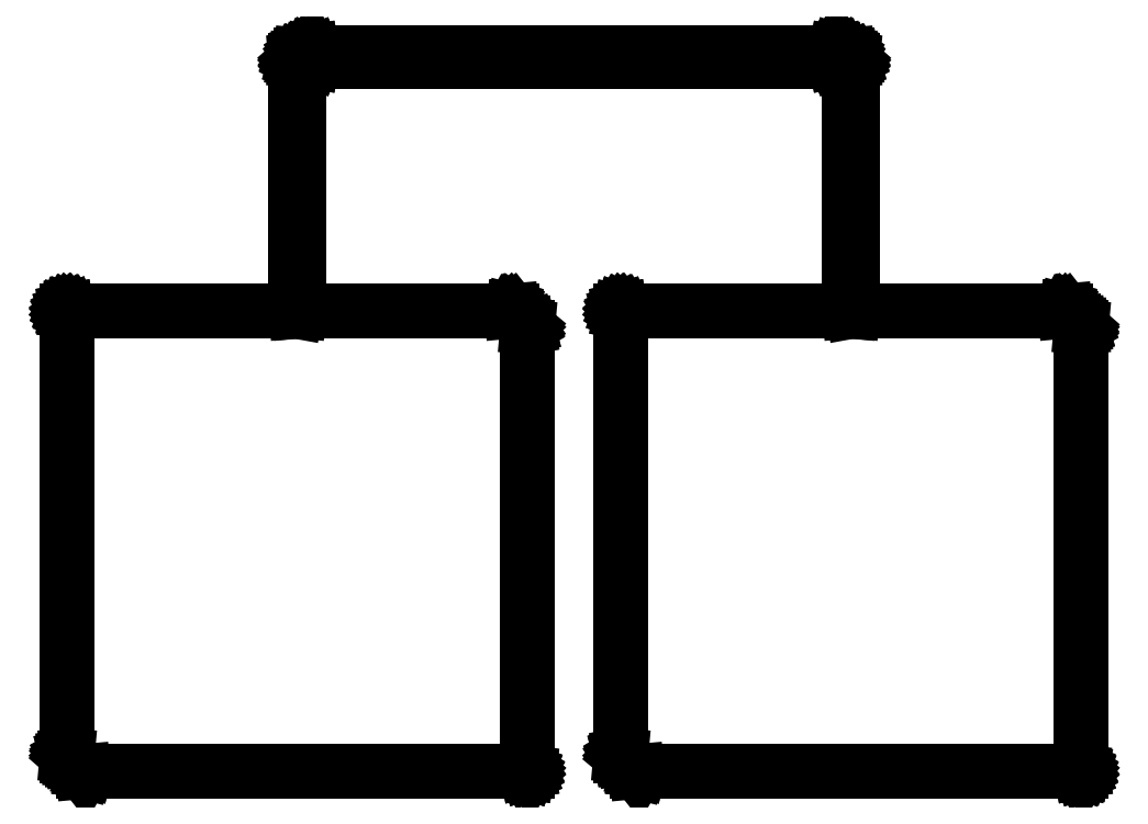
<metadata>
{"format":"dxf","ext":"dxf","renderer":"ezdxf+matplotlib","layout":"modelspace","background":"white","min_lineweight":24,"dpi":150}
</metadata>
<code>
0
SECTION
2
ENTITIES
0
LINE
8
Black
10
32.71
20
0.5996
11
32.72
21
0.5996
0
LINE
8
Black
10
32.72
20
0.5996
11
32.72
21
0.5989
0
LINE
8
Black
10
32.72
20
0.5989
11
32.72
21
0.5985
0
LINE
8
Black
10
32.72
20
0.5985
11
32.72
21
0.5974
0
LINE
8
Black
10
32.72
20
0.5974
11
32.73
21
0.5967
0
LINE
8
Black
10
32.73
20
0.5967
11
32.73
21
0.5952
0
LINE
8
Black
10
32.73
20
0.5952
11
32.73
21
0.5942
0
LINE
8
Black
10
32.73
20
0.5942
11
32.73
21
0.5925
0
LINE
8
Black
10
32.73
20
0.5925
11
32.73
21
0.5911
0
LINE
8
Black
10
32.73
20
0.5911
11
32.73
21
0.5892
0
LINE
8
Black
10
32.73
20
0.5892
11
32.73
21
0.5875
0
LINE
8
Black
10
32.73
20
0.5875
11
32.73
21
0.5854
0
LINE
8
Black
10
32.73
20
0.5854
11
32.74
21
0.5836
0
LINE
8
Black
10
32.74
20
0.5836
11
32.74
21
0.5814
0
LINE
8
Black
10
32.74
20
0.5814
11
32.74
21
0.5793
0
LINE
8
Black
10
32.74
20
0.5793
11
32.74
21
0.5772
0
LINE
8
Black
10
32.74
20
0.5772
11
32.74
21
0.575
0
LINE
8
Black
10
32.74
20
0.575
11
32.74
21
0.2612
0
LINE
8
Black
10
32.74
20
0.2612
11
32.74
21
0.2601
0
LINE
8
Black
10
32.74
20
0.2601
11
32.74
21
0.26
0
LINE
8
Black
10
32.74
20
0.26
11
34.1
21
0.26
0
LINE
8
Black
10
34.1
20
0.26
11
34.1
21
0.2598
0
LINE
8
Black
10
34.1
20
0.2598
11
34.1
21
0.2599
0
LINE
8
Black
10
34.1
20
0.2599
11
34.1
21
0.2591
0
LINE
8
Black
10
34.1
20
0.2591
11
34.11
21
0.2585
0
LINE
8
Black
10
34.11
20
0.2585
11
34.11
21
0.2579
0
LINE
8
Black
10
34.11
20
0.2579
11
34.11
21
0.2577
0
LINE
8
Black
10
34.11
20
0.2577
11
34.11
21
0.2558
0
LINE
8
Black
10
34.11
20
0.2558
11
34.11
21
0.2542
0
LINE
8
Black
10
34.11
20
0.2542
11
34.11
21
0.2533
0
LINE
8
Black
10
34.11
20
0.2533
11
34.12
21
0.2527
0
LINE
8
Black
10
34.12
20
0.2527
11
34.75
21
-0.3773
0
LINE
8
Black
10
34.75
20
-0.3773
11
34.75
21
-0.3782
0
LINE
8
Black
10
34.75
20
-0.3782
11
34.75
21
-0.3789
0
LINE
8
Black
10
34.75
20
-0.3789
11
34.75
21
-0.3817
0
LINE
8
Black
10
34.75
20
-0.3817
11
34.75
21
-0.3844
0
LINE
8
Black
10
34.75
20
-0.3844
11
34.75
21
-0.3855
0
LINE
8
Black
10
34.75
20
-0.3855
11
34.75
21
-0.3864
0
LINE
8
Black
10
34.75
20
-0.3864
11
34.75
21
-0.3896
0
LINE
8
Black
10
34.75
20
-0.3896
11
34.75
21
-0.3928
0
LINE
8
Black
10
34.75
20
-0.3928
11
34.75
21
-0.3939
0
LINE
8
Black
10
34.75
20
-0.3939
11
34.75
21
-0.395
0
LINE
8
Black
10
34.75
20
-0.395
11
34.75
21
-31.68
0
LINE
8
Black
10
34.75
20
-31.68
11
34.75
21
-31.68
0
LINE
8
Black
10
34.75
20
-31.68
11
34.75
21
-31.68
0
LINE
8
Black
10
34.75
20
-31.68
11
61.29
21
-31.68
0
LINE
8
Black
10
61.29
20
-31.68
11
61.29
21
-31.69
0
LINE
8
Black
10
61.29
20
-31.69
11
61.29
21
-31.69
0
LINE
8
Black
10
61.29
20
-31.69
11
61.29
21
-31.69
0
LINE
8
Black
10
61.29
20
-31.69
11
61.3
21
-31.69
0
LINE
8
Black
10
61.3
20
-31.69
11
61.3
21
-31.69
0
LINE
8
Black
10
61.3
20
-31.69
11
61.3
21
-31.69
0
LINE
8
Black
10
61.3
20
-31.69
11
61.3
21
-31.69
0
LINE
8
Black
10
61.3
20
-31.69
11
61.3
21
-31.69
0
LINE
8
Black
10
61.3
20
-31.69
11
61.3
21
-31.69
0
LINE
8
Black
10
61.3
20
-31.69
11
61.3
21
-31.69
0
LINE
8
Black
10
61.3
20
-31.69
11
63.29
21
-33.68
0
LINE
8
Black
10
63.29
20
-33.68
11
63.29
21
-33.68
0
LINE
8
Black
10
63.29
20
-33.68
11
63.29
21
-33.68
0
LINE
8
Black
10
63.29
20
-33.68
11
63.29
21
-33.68
0
LINE
8
Black
10
63.29
20
-33.68
11
63.3
21
-33.68
0
LINE
8
Black
10
63.3
20
-33.68
11
63.3
21
-33.69
0
LINE
8
Black
10
63.3
20
-33.69
11
63.3
21
-33.69
0
LINE
8
Black
10
63.3
20
-33.69
11
63.3
21
-33.69
0
LINE
8
Black
10
63.3
20
-33.69
11
63.3
21
-33.69
0
LINE
8
Black
10
63.3
20
-33.69
11
63.3
21
-33.69
0
LINE
8
Black
10
63.3
20
-33.69
11
63.3
21
-33.7
0
LINE
8
Black
10
63.3
20
-33.7
11
63.3
21
-89.14
0
LINE
8
Black
10
63.3
20
-89.14
11
63.3
21
-89.14
0
LINE
8
Black
10
63.3
20
-89.14
11
63.3
21
-89.14
0
LINE
8
Black
10
63.3
20
-89.14
11
63.3
21
-89.15
0
LINE
8
Black
10
63.3
20
-89.15
11
63.3
21
-89.15
0
LINE
8
Black
10
63.3
20
-89.15
11
63.29
21
-89.15
0
LINE
8
Black
10
63.29
20
-89.15
11
63.29
21
-89.15
0
LINE
8
Black
10
63.29
20
-89.15
11
63.29
21
-89.15
0
LINE
8
Black
10
63.29
20
-89.15
11
63.29
21
-89.16
0
LINE
8
Black
10
63.29
20
-89.16
11
63.29
21
-89.16
0
LINE
8
Black
10
63.29
20
-89.16
11
63.29
21
-89.16
0
LINE
8
Black
10
63.29
20
-89.16
11
63.29
21
-89.16
0
LINE
8
Black
10
63.29
20
-89.16
11
63.28
21
-89.16
0
LINE
8
Black
10
63.28
20
-89.16
11
63.28
21
-89.16
0
LINE
8
Black
10
63.28
20
-89.16
11
63.28
21
-89.16
0
LINE
8
Black
10
63.28
20
-89.16
11
63.28
21
-89.16
0
LINE
8
Black
10
63.28
20
-89.16
11
63.28
21
-89.16
0
LINE
8
Black
10
63.28
20
-89.16
11
63.27
21
-89.16
0
LINE
8
Black
10
63.27
20
-89.16
11
63.27
21
-89.17
0
LINE
8
Black
10
63.27
20
-89.17
11
7.828
21
-89.17
0
LINE
8
Black
10
7.828
20
-89.17
11
7.827
21
-89.16
0
LINE
8
Black
10
7.827
20
-89.16
11
7.826
21
-89.16
0
LINE
8
Black
10
7.826
20
-89.16
11
7.823
21
-89.16
0
LINE
8
Black
10
7.823
20
-89.16
11
7.819
21
-89.16
0
LINE
8
Black
10
7.819
20
-89.16
11
7.818
21
-89.16
0
LINE
8
Black
10
7.818
20
-89.16
11
7.817
21
-89.16
0
LINE
8
Black
10
7.817
20
-89.16
11
7.815
21
-89.16
0
LINE
8
Black
10
7.815
20
-89.16
11
7.812
21
-89.16
0
LINE
8
Black
10
7.812
20
-89.16
11
7.811
21
-89.16
0
LINE
8
Black
10
7.811
20
-89.16
11
7.81
21
-89.16
0
LINE
8
Black
10
7.81
20
-89.16
11
5.825
21
-87.17
0
LINE
8
Black
10
5.825
20
-87.17
11
5.824
21
-87.17
0
LINE
8
Black
10
5.824
20
-87.17
11
5.823
21
-87.17
0
LINE
8
Black
10
5.823
20
-87.17
11
5.822
21
-87.17
0
LINE
8
Black
10
5.822
20
-87.17
11
5.82
21
-87.17
0
LINE
8
Black
10
5.82
20
-87.17
11
5.82
21
-87.16
0
LINE
8
Black
10
5.82
20
-87.16
11
5.819
21
-87.16
0
LINE
8
Black
10
5.819
20
-87.16
11
5.818
21
-87.16
0
LINE
8
Black
10
5.818
20
-87.16
11
5.818
21
-87.16
0
LINE
8
Black
10
5.818
20
-87.16
11
5.818
21
-87.16
0
LINE
8
Black
10
5.818
20
-87.16
11
5.818
21
-87.15
0
LINE
8
Black
10
5.818
20
-87.15
11
5.818
21
-31.71
0
LINE
8
Black
10
5.818
20
-31.71
11
5.818
21
-31.71
0
LINE
8
Black
10
5.818
20
-31.71
11
5.818
21
-31.71
0
LINE
8
Black
10
5.818
20
-31.71
11
5.819
21
-31.7
0
LINE
8
Black
10
5.819
20
-31.7
11
5.819
21
-31.7
0
LINE
8
Black
10
5.819
20
-31.7
11
5.82
21
-31.7
0
LINE
8
Black
10
5.82
20
-31.7
11
5.821
21
-31.7
0
LINE
8
Black
10
5.821
20
-31.7
11
5.822
21
-31.7
0
LINE
8
Black
10
5.822
20
-31.7
11
5.823
21
-31.69
0
LINE
8
Black
10
5.823
20
-31.69
11
5.825
21
-31.69
0
LINE
8
Black
10
5.825
20
-31.69
11
5.826
21
-31.69
0
LINE
8
Black
10
5.826
20
-31.69
11
5.828
21
-31.69
0
LINE
8
Black
10
5.828
20
-31.69
11
5.83
21
-31.69
0
LINE
8
Black
10
5.83
20
-31.69
11
5.832
21
-31.69
0
LINE
8
Black
10
5.832
20
-31.69
11
5.834
21
-31.69
0
LINE
8
Black
10
5.834
20
-31.69
11
5.836
21
-31.69
0
LINE
8
Black
10
5.836
20
-31.69
11
5.838
21
-31.69
0
LINE
8
Black
10
5.838
20
-31.69
11
5.84
21
-31.69
0
LINE
8
Black
10
5.84
20
-31.69
11
5.843
21
-31.68
0
LINE
8
Black
10
5.843
20
-31.68
11
34.36
21
-31.68
0
LINE
8
Black
10
34.36
20
-31.68
11
34.36
21
-31.68
0
LINE
8
Black
10
34.36
20
-31.68
11
34.36
21
-31.68
0
LINE
8
Black
10
34.36
20
-31.68
11
34.36
21
-0.1312
0
LINE
8
Black
10
34.36
20
-0.1312
11
34.36
21
-0.1301
0
LINE
8
Black
10
34.36
20
-0.1301
11
34.36
21
-0.13
0
LINE
8
Black
10
34.36
20
-0.13
11
32.74
21
-0.13
0
LINE
8
Black
10
32.74
20
-0.13
11
32.74
21
-0.1301
0
LINE
8
Black
10
32.74
20
-0.1301
11
32.74
21
-0.1312
0
LINE
8
Black
10
32.74
20
-0.1312
11
32.74
21
-0.445
0
LINE
8
Black
10
32.74
20
-0.445
11
32.74
21
-0.4472
0
LINE
8
Black
10
32.74
20
-0.4472
11
32.74
21
-0.4493
0
LINE
8
Black
10
32.74
20
-0.4493
11
32.74
21
-0.4514
0
LINE
8
Black
10
32.74
20
-0.4514
11
32.74
21
-0.4536
0
LINE
8
Black
10
32.74
20
-0.4536
11
32.73
21
-0.4554
0
LINE
8
Black
10
32.73
20
-0.4554
11
32.73
21
-0.4575
0
LINE
8
Black
10
32.73
20
-0.4575
11
32.73
21
-0.4592
0
LINE
8
Black
10
32.73
20
-0.4592
11
32.73
21
-0.4611
0
LINE
8
Black
10
32.73
20
-0.4611
11
32.73
21
-0.4625
0
LINE
8
Black
10
32.73
20
-0.4625
11
32.73
21
-0.4642
0
LINE
8
Black
10
32.73
20
-0.4642
11
32.73
21
-0.4652
0
LINE
8
Black
10
32.73
20
-0.4652
11
32.73
21
-0.4667
0
LINE
8
Black
10
32.73
20
-0.4667
11
32.72
21
-0.4674
0
LINE
8
Black
10
32.72
20
-0.4674
11
32.72
21
-0.4685
0
LINE
8
Black
10
32.72
20
-0.4685
11
32.72
21
-0.4689
0
LINE
8
Black
10
32.72
20
-0.4689
11
32.72
21
-0.4696
0
LINE
8
Black
10
32.72
20
-0.4696
11
32.71
21
-0.4696
0
LINE
8
Black
10
32.71
20
-0.4696
11
32.71
21
-0.47
0
LINE
8
Black
10
32.71
20
-0.47
11
-32.71
21
-0.47
0
LINE
8
Black
10
-32.71
20
-0.47
11
-32.71
21
-0.4696
0
LINE
8
Black
10
-32.71
20
-0.4696
11
-32.72
21
-0.4696
0
LINE
8
Black
10
-32.72
20
-0.4696
11
-32.72
21
-0.4689
0
LINE
8
Black
10
-32.72
20
-0.4689
11
-32.72
21
-0.4685
0
LINE
8
Black
10
-32.72
20
-0.4685
11
-32.72
21
-0.4674
0
LINE
8
Black
10
-32.72
20
-0.4674
11
-32.73
21
-0.4667
0
LINE
8
Black
10
-32.73
20
-0.4667
11
-32.73
21
-0.4652
0
LINE
8
Black
10
-32.73
20
-0.4652
11
-32.73
21
-0.4642
0
LINE
8
Black
10
-32.73
20
-0.4642
11
-32.73
21
-0.4625
0
LINE
8
Black
10
-32.73
20
-0.4625
11
-32.73
21
-0.4611
0
LINE
8
Black
10
-32.73
20
-0.4611
11
-32.73
21
-0.4592
0
LINE
8
Black
10
-32.73
20
-0.4592
11
-32.73
21
-0.4575
0
LINE
8
Black
10
-32.73
20
-0.4575
11
-32.73
21
-0.4554
0
LINE
8
Black
10
-32.73
20
-0.4554
11
-32.74
21
-0.4536
0
LINE
8
Black
10
-32.74
20
-0.4536
11
-32.74
21
-0.4514
0
LINE
8
Black
10
-32.74
20
-0.4514
11
-32.74
21
-0.4493
0
LINE
8
Black
10
-32.74
20
-0.4493
11
-32.74
21
-0.4472
0
LINE
8
Black
10
-32.74
20
-0.4472
11
-32.74
21
-0.445
0
LINE
8
Black
10
-32.74
20
-0.445
11
-32.74
21
-0.1312
0
LINE
8
Black
10
-32.74
20
-0.1312
11
-32.74
21
-0.1301
0
LINE
8
Black
10
-32.74
20
-0.1301
11
-32.74
21
-0.13
0
LINE
8
Black
10
-32.74
20
-0.13
11
-34.36
21
-0.13
0
LINE
8
Black
10
-34.36
20
-0.13
11
-34.36
21
-0.1301
0
LINE
8
Black
10
-34.36
20
-0.1301
11
-34.36
21
-0.1312
0
LINE
8
Black
10
-34.36
20
-0.1312
11
-34.36
21
-31.68
0
LINE
8
Black
10
-34.36
20
-31.68
11
-34.36
21
-31.68
0
LINE
8
Black
10
-34.36
20
-31.68
11
-34.36
21
-31.68
0
LINE
8
Black
10
-34.36
20
-31.68
11
-7.828
21
-31.68
0
LINE
8
Black
10
-7.828
20
-31.68
11
-7.827
21
-31.69
0
LINE
8
Black
10
-7.827
20
-31.69
11
-7.826
21
-31.69
0
LINE
8
Black
10
-7.826
20
-31.69
11
-7.823
21
-31.69
0
LINE
8
Black
10
-7.823
20
-31.69
11
-7.819
21
-31.69
0
LINE
8
Black
10
-7.819
20
-31.69
11
-7.818
21
-31.69
0
LINE
8
Black
10
-7.818
20
-31.69
11
-7.817
21
-31.69
0
LINE
8
Black
10
-7.817
20
-31.69
11
-7.815
21
-31.69
0
LINE
8
Black
10
-7.815
20
-31.69
11
-7.812
21
-31.69
0
LINE
8
Black
10
-7.812
20
-31.69
11
-7.811
21
-31.69
0
LINE
8
Black
10
-7.811
20
-31.69
11
-7.81
21
-31.69
0
LINE
8
Black
10
-7.81
20
-31.69
11
-5.825
21
-33.68
0
LINE
8
Black
10
-5.825
20
-33.68
11
-5.824
21
-33.68
0
LINE
8
Black
10
-5.824
20
-33.68
11
-5.823
21
-33.68
0
LINE
8
Black
10
-5.823
20
-33.68
11
-5.822
21
-33.68
0
LINE
8
Black
10
-5.822
20
-33.68
11
-5.82
21
-33.68
0
LINE
8
Black
10
-5.82
20
-33.68
11
-5.82
21
-33.69
0
LINE
8
Black
10
-5.82
20
-33.69
11
-5.819
21
-33.69
0
LINE
8
Black
10
-5.819
20
-33.69
11
-5.818
21
-33.69
0
LINE
8
Black
10
-5.818
20
-33.69
11
-5.818
21
-33.69
0
LINE
8
Black
10
-5.818
20
-33.69
11
-5.818
21
-33.69
0
LINE
8
Black
10
-5.818
20
-33.69
11
-5.818
21
-33.7
0
LINE
8
Black
10
-5.818
20
-33.7
11
-5.818
21
-89.14
0
LINE
8
Black
10
-5.818
20
-89.14
11
-5.818
21
-89.14
0
LINE
8
Black
10
-5.818
20
-89.14
11
-5.818
21
-89.14
0
LINE
8
Black
10
-5.818
20
-89.14
11
-5.819
21
-89.15
0
LINE
8
Black
10
-5.819
20
-89.15
11
-5.819
21
-89.15
0
LINE
8
Black
10
-5.819
20
-89.15
11
-5.82
21
-89.15
0
LINE
8
Black
10
-5.82
20
-89.15
11
-5.821
21
-89.15
0
LINE
8
Black
10
-5.821
20
-89.15
11
-5.822
21
-89.15
0
LINE
8
Black
10
-5.822
20
-89.15
11
-5.823
21
-89.16
0
LINE
8
Black
10
-5.823
20
-89.16
11
-5.825
21
-89.16
0
LINE
8
Black
10
-5.825
20
-89.16
11
-5.826
21
-89.16
0
LINE
8
Black
10
-5.826
20
-89.16
11
-5.828
21
-89.16
0
LINE
8
Black
10
-5.828
20
-89.16
11
-5.83
21
-89.16
0
LINE
8
Black
10
-5.83
20
-89.16
11
-5.832
21
-89.16
0
LINE
8
Black
10
-5.832
20
-89.16
11
-5.834
21
-89.16
0
LINE
8
Black
10
-5.834
20
-89.16
11
-5.836
21
-89.16
0
LINE
8
Black
10
-5.836
20
-89.16
11
-5.838
21
-89.16
0
LINE
8
Black
10
-5.838
20
-89.16
11
-5.84
21
-89.16
0
LINE
8
Black
10
-5.84
20
-89.16
11
-5.843
21
-89.17
0
LINE
8
Black
10
-5.843
20
-89.17
11
-61.29
21
-89.17
0
LINE
8
Black
10
-61.29
20
-89.17
11
-61.29
21
-89.16
0
LINE
8
Black
10
-61.29
20
-89.16
11
-61.29
21
-89.16
0
LINE
8
Black
10
-61.29
20
-89.16
11
-61.29
21
-89.16
0
LINE
8
Black
10
-61.29
20
-89.16
11
-61.3
21
-89.16
0
LINE
8
Black
10
-61.3
20
-89.16
11
-61.3
21
-89.16
0
LINE
8
Black
10
-61.3
20
-89.16
11
-61.3
21
-89.16
0
LINE
8
Black
10
-61.3
20
-89.16
11
-61.3
21
-89.16
0
LINE
8
Black
10
-61.3
20
-89.16
11
-61.3
21
-89.16
0
LINE
8
Black
10
-61.3
20
-89.16
11
-61.3
21
-89.16
0
LINE
8
Black
10
-61.3
20
-89.16
11
-61.3
21
-89.16
0
LINE
8
Black
10
-61.3
20
-89.16
11
-63.29
21
-87.17
0
LINE
8
Black
10
-63.29
20
-87.17
11
-63.29
21
-87.17
0
LINE
8
Black
10
-63.29
20
-87.17
11
-63.29
21
-87.17
0
LINE
8
Black
10
-63.29
20
-87.17
11
-63.29
21
-87.17
0
LINE
8
Black
10
-63.29
20
-87.17
11
-63.3
21
-87.17
0
LINE
8
Black
10
-63.3
20
-87.17
11
-63.3
21
-87.16
0
LINE
8
Black
10
-63.3
20
-87.16
11
-63.3
21
-87.16
0
LINE
8
Black
10
-63.3
20
-87.16
11
-63.3
21
-87.16
0
LINE
8
Black
10
-63.3
20
-87.16
11
-63.3
21
-87.16
0
LINE
8
Black
10
-63.3
20
-87.16
11
-63.3
21
-87.16
0
LINE
8
Black
10
-63.3
20
-87.16
11
-63.3
21
-87.15
0
LINE
8
Black
10
-63.3
20
-87.15
11
-63.3
21
-31.71
0
LINE
8
Black
10
-63.3
20
-31.71
11
-63.3
21
-31.71
0
LINE
8
Black
10
-63.3
20
-31.71
11
-63.3
21
-31.71
0
LINE
8
Black
10
-63.3
20
-31.71
11
-63.3
21
-31.7
0
LINE
8
Black
10
-63.3
20
-31.7
11
-63.3
21
-31.7
0
LINE
8
Black
10
-63.3
20
-31.7
11
-63.29
21
-31.7
0
LINE
8
Black
10
-63.29
20
-31.7
11
-63.29
21
-31.7
0
LINE
8
Black
10
-63.29
20
-31.7
11
-63.29
21
-31.7
0
LINE
8
Black
10
-63.29
20
-31.7
11
-63.29
21
-31.69
0
LINE
8
Black
10
-63.29
20
-31.69
11
-63.29
21
-31.69
0
LINE
8
Black
10
-63.29
20
-31.69
11
-63.29
21
-31.69
0
LINE
8
Black
10
-63.29
20
-31.69
11
-63.29
21
-31.69
0
LINE
8
Black
10
-63.29
20
-31.69
11
-63.28
21
-31.69
0
LINE
8
Black
10
-63.28
20
-31.69
11
-63.28
21
-31.69
0
LINE
8
Black
10
-63.28
20
-31.69
11
-63.28
21
-31.69
0
LINE
8
Black
10
-63.28
20
-31.69
11
-63.28
21
-31.69
0
LINE
8
Black
10
-63.28
20
-31.69
11
-63.28
21
-31.69
0
LINE
8
Black
10
-63.28
20
-31.69
11
-63.27
21
-31.69
0
LINE
8
Black
10
-63.27
20
-31.69
11
-63.27
21
-31.68
0
LINE
8
Black
10
-63.27
20
-31.68
11
-34.75
21
-31.68
0
LINE
8
Black
10
-34.75
20
-31.68
11
-34.75
21
-31.68
0
LINE
8
Black
10
-34.75
20
-31.68
11
-34.75
21
-31.68
0
LINE
8
Black
10
-34.75
20
-31.68
11
-34.75
21
-0.395
0
LINE
8
Black
10
-34.75
20
-0.395
11
-34.75
21
-0.3939
0
LINE
8
Black
10
-34.75
20
-0.3939
11
-34.75
21
-0.3928
0
LINE
8
Black
10
-34.75
20
-0.3928
11
-34.75
21
-0.3896
0
LINE
8
Black
10
-34.75
20
-0.3896
11
-34.75
21
-0.3864
0
LINE
8
Black
10
-34.75
20
-0.3864
11
-34.75
21
-0.3855
0
LINE
8
Black
10
-34.75
20
-0.3855
11
-34.75
21
-0.3844
0
LINE
8
Black
10
-34.75
20
-0.3844
11
-34.75
21
-0.3817
0
LINE
8
Black
10
-34.75
20
-0.3817
11
-34.75
21
-0.3789
0
LINE
8
Black
10
-34.75
20
-0.3789
11
-34.75
21
-0.3782
0
LINE
8
Black
10
-34.75
20
-0.3782
11
-34.75
21
-0.3773
0
LINE
8
Black
10
-34.75
20
-0.3773
11
-34.12
21
0.2527
0
LINE
8
Black
10
-34.12
20
0.2527
11
-34.11
21
0.2533
0
LINE
8
Black
10
-34.11
20
0.2533
11
-34.11
21
0.2542
0
LINE
8
Black
10
-34.11
20
0.2542
11
-34.11
21
0.2558
0
LINE
8
Black
10
-34.11
20
0.2558
11
-34.11
21
0.2577
0
LINE
8
Black
10
-34.11
20
0.2577
11
-34.11
21
0.2579
0
LINE
8
Black
10
-34.11
20
0.2579
11
-34.11
21
0.2585
0
LINE
8
Black
10
-34.11
20
0.2585
11
-34.1
21
0.2591
0
LINE
8
Black
10
-34.1
20
0.2591
11
-34.1
21
0.2599
0
LINE
8
Black
10
-34.1
20
0.2599
11
-34.1
21
0.2598
0
LINE
8
Black
10
-34.1
20
0.2598
11
-34.1
21
0.26
0
LINE
8
Black
10
-34.1
20
0.26
11
-32.74
21
0.26
0
LINE
8
Black
10
-32.74
20
0.26
11
-32.74
21
0.2601
0
LINE
8
Black
10
-32.74
20
0.2601
11
-32.74
21
0.2612
0
LINE
8
Black
10
-32.74
20
0.2612
11
-32.74
21
0.575
0
LINE
8
Black
10
-32.74
20
0.575
11
-32.74
21
0.5772
0
LINE
8
Black
10
-32.74
20
0.5772
11
-32.74
21
0.5793
0
LINE
8
Black
10
-32.74
20
0.5793
11
-32.74
21
0.5814
0
LINE
8
Black
10
-32.74
20
0.5814
11
-32.74
21
0.5836
0
LINE
8
Black
10
-32.74
20
0.5836
11
-32.73
21
0.5854
0
LINE
8
Black
10
-32.73
20
0.5854
11
-32.73
21
0.5875
0
LINE
8
Black
10
-32.73
20
0.5875
11
-32.73
21
0.5892
0
LINE
8
Black
10
-32.73
20
0.5892
11
-32.73
21
0.5911
0
LINE
8
Black
10
-32.73
20
0.5911
11
-32.73
21
0.5925
0
LINE
8
Black
10
-32.73
20
0.5925
11
-32.73
21
0.5942
0
LINE
8
Black
10
-32.73
20
0.5942
11
-32.73
21
0.5952
0
LINE
8
Black
10
-32.73
20
0.5952
11
-32.73
21
0.5967
0
LINE
8
Black
10
-32.73
20
0.5967
11
-32.72
21
0.5974
0
LINE
8
Black
10
-32.72
20
0.5974
11
-32.72
21
0.5985
0
LINE
8
Black
10
-32.72
20
0.5985
11
-32.72
21
0.5989
0
LINE
8
Black
10
-32.72
20
0.5989
11
-32.72
21
0.5996
0
LINE
8
Black
10
-32.72
20
0.5996
11
-32.71
21
0.5996
0
LINE
8
Black
10
-32.71
20
0.5996
11
-32.71
21
0.6
0
LINE
8
Black
10
-32.71
20
0.6
11
32.71
21
0.6
0
LINE
8
Black
10
32.71
20
0.6
11
32.71
21
0.5996
0
ENDSEC
0
EOF

</code>
